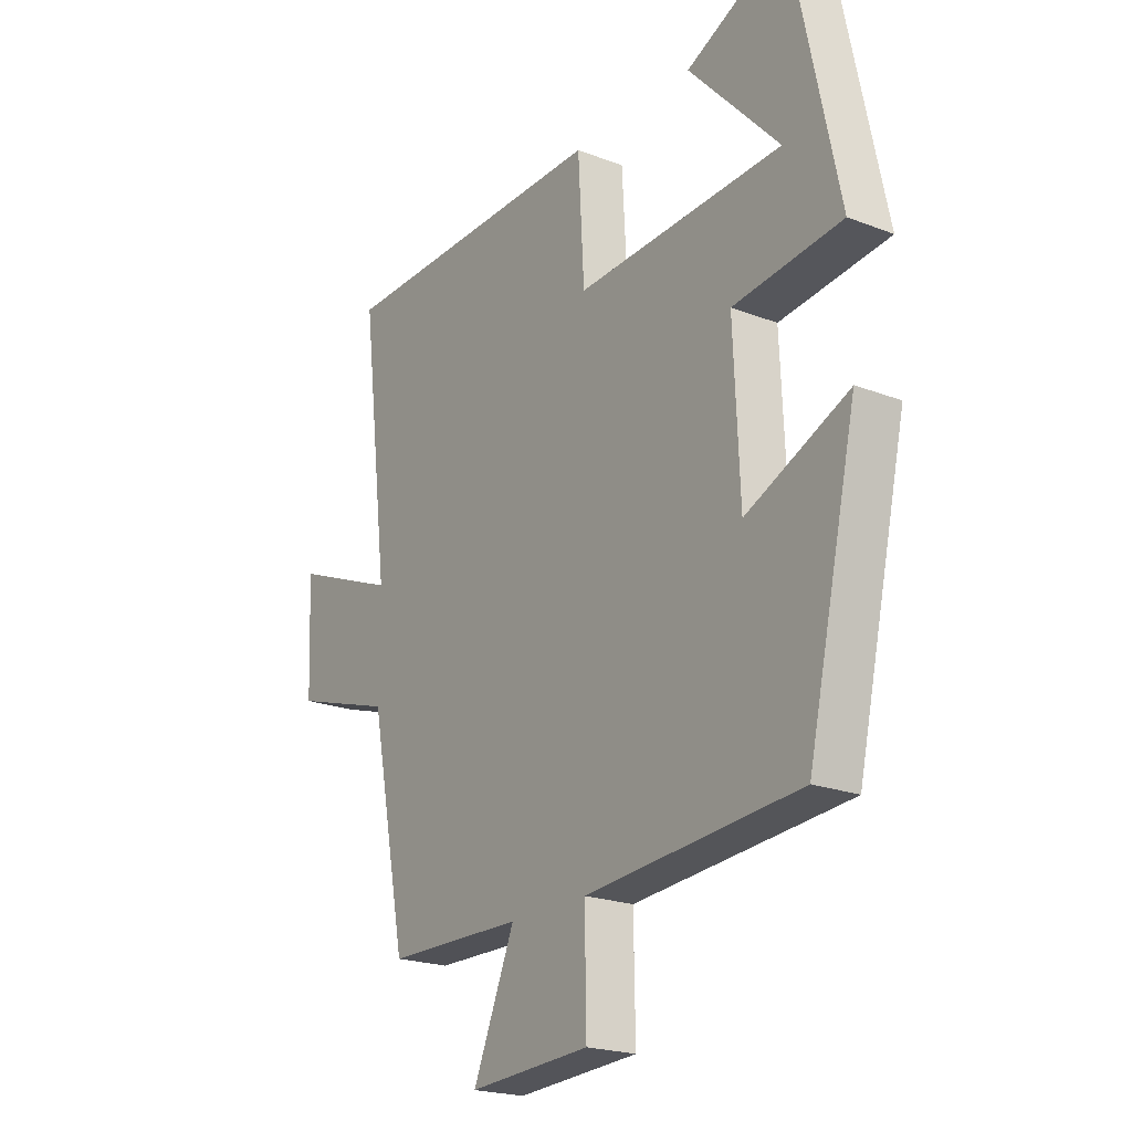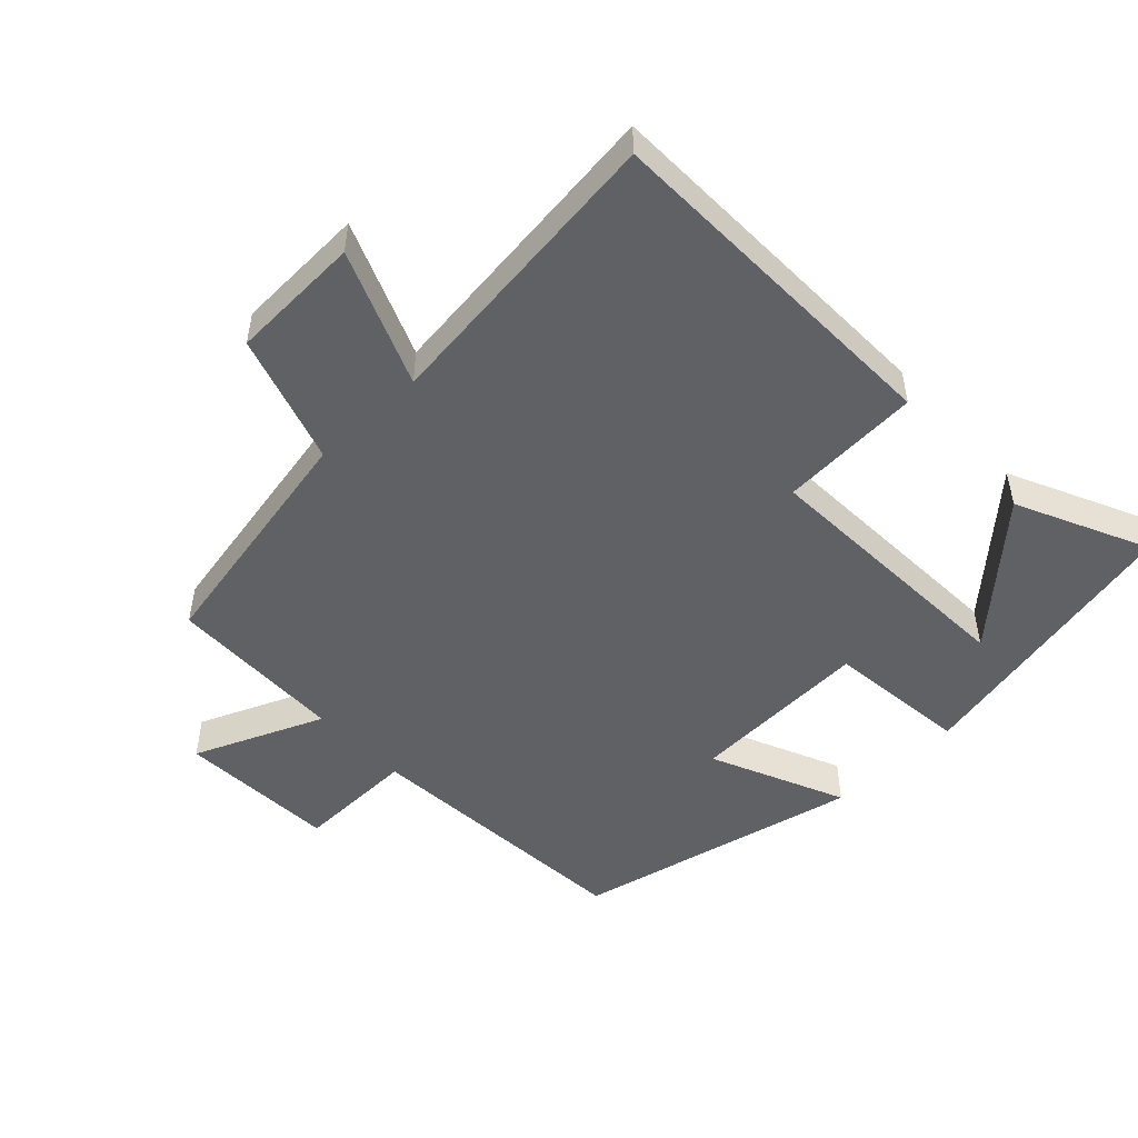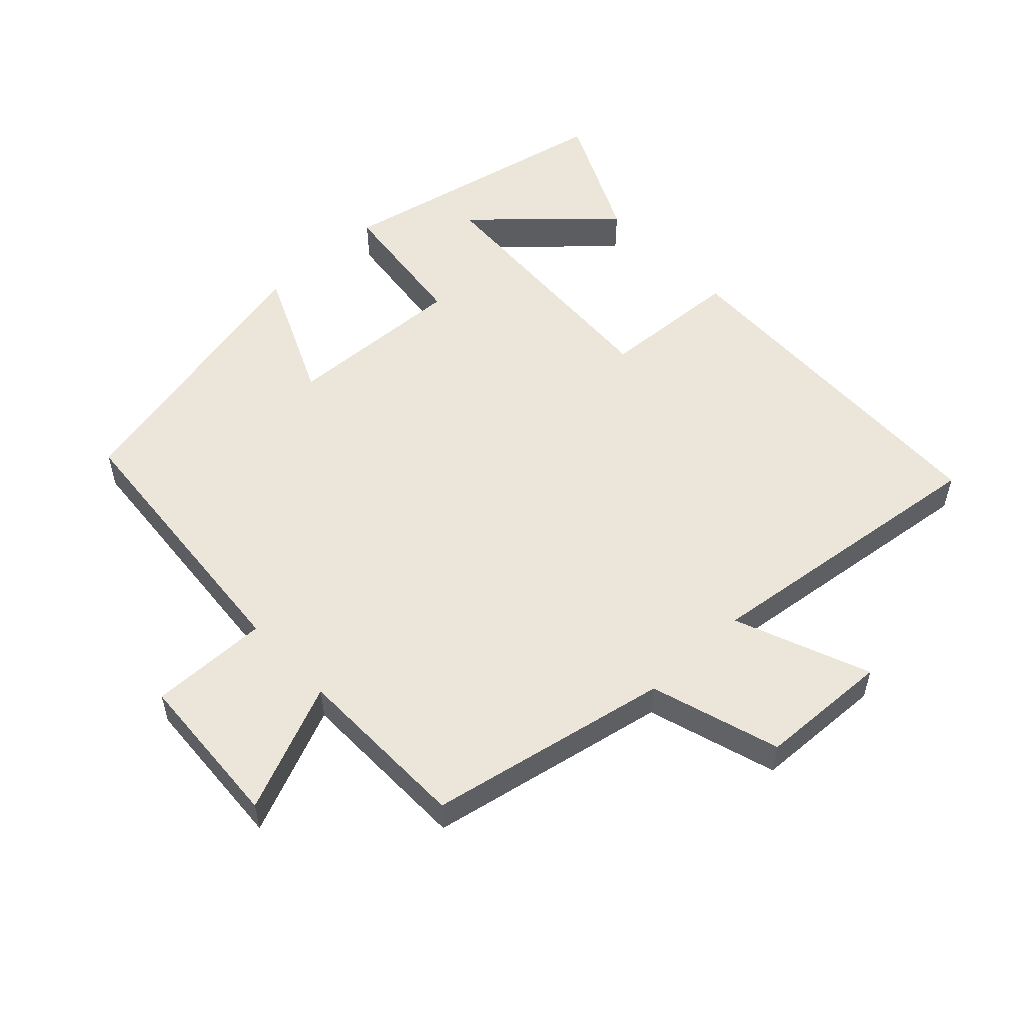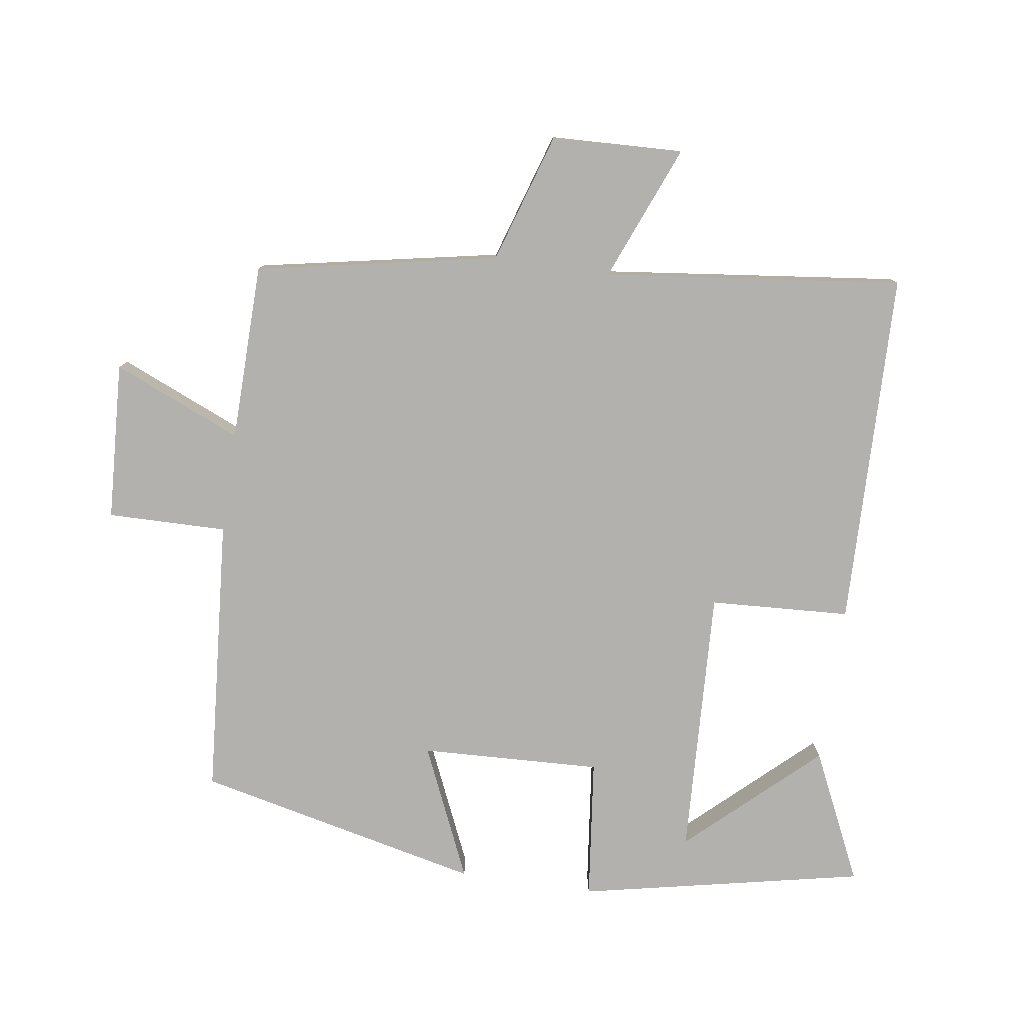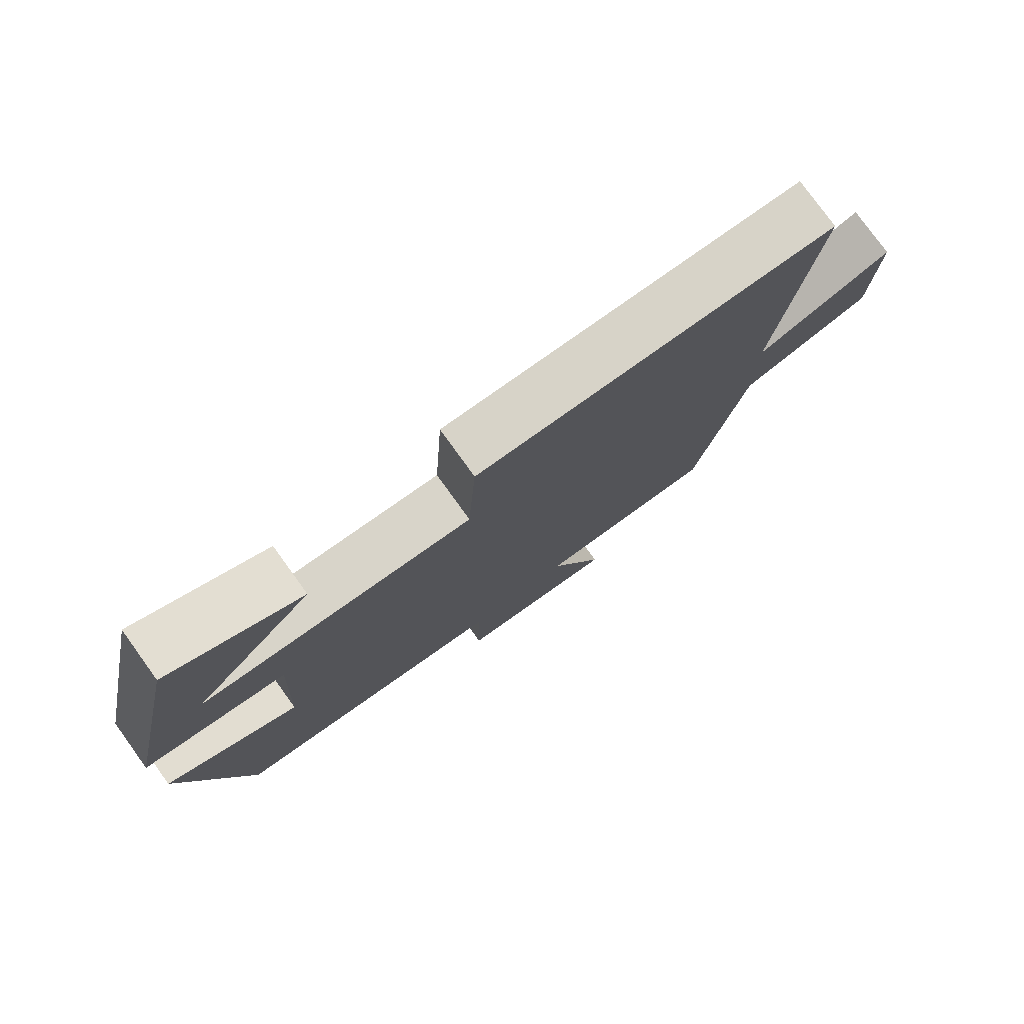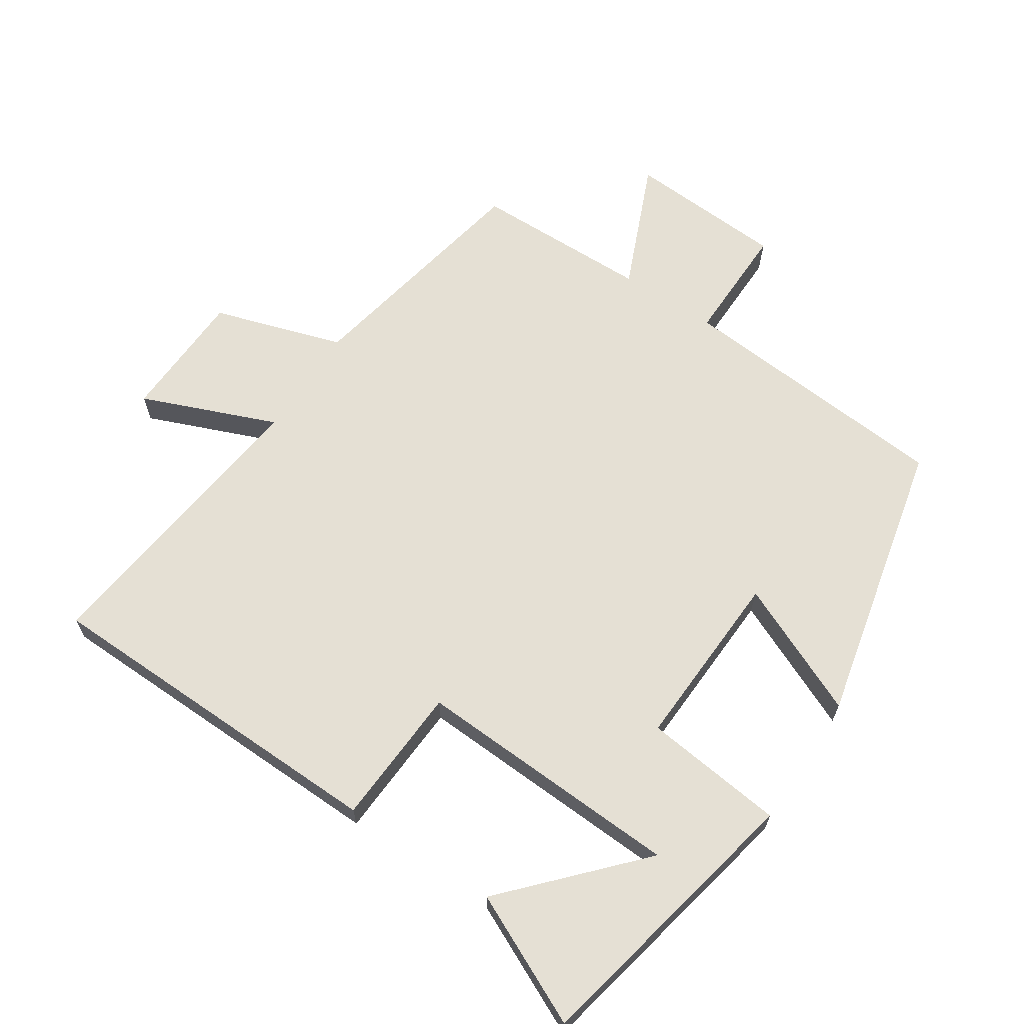
<metadata>
{"format":"obj","ext":"obj","renderer":"f3d","projection":"perspective","resolution":1024,"background":"white","views":[{"elev":-21.2,"azim":55.4,"up":"+Z"},{"elev":-50.3,"azim":-46.7,"up":"+Y"},{"elev":54.3,"azim":-133.2,"up":"+Y"},{"elev":-79.2,"azim":-98.5,"up":"+Y"},{"elev":78.0,"azim":144.2,"up":"+Z"},{"elev":65.5,"azim":33.3,"up":"+Y"}]}
</metadata>
<code>
v 0.404 0.07 -0.466
v -0.012 0.07 -0.5
v -0.009 0.07 -0.678
v -0.245 0.07 -0.692
v -0.164 0.07 -0.5
v -0.429 0.07 -0.496
v -0.5 0.07 -0.135
v -0.694 0.07 -0.074
v -0.702 0.07 0.122
v -0.5 0.07 0.041
v -0.554 0.07 0.487
v -0.022 0.07 0.5
v -0.01 0.07 0.29
v 0.392 0.07 0.31
v 0.216 0.07 0.5
v 0.41 0.07 0.592
v 0.5 0.07 0.167
v 0.289 0.07 0.142
v 0.301 0.07 -0.128
v 0.5 0.07 -0.039
v 0.404 0 -0.466
v -0.012 0 -0.5
v -0.009 0 -0.678
v -0.245 0 -0.692
v -0.164 0 -0.5
v -0.429 0 -0.496
v -0.5 0 -0.135
v -0.694 0 -0.074
v -0.702 0 0.122
v -0.5 0 0.041
v -0.554 0 0.487
v -0.022 0 0.5
v -0.01 0 0.29
v 0.392 0 0.31
v 0.216 0 0.5
v 0.41 0 0.592
v 0.5 0 0.167
v 0.289 0 0.142
v 0.301 0 -0.128
v 0.5 0 -0.039
f 19 20 1 2
f 18 19 2
f 14 15 16
f 14 16 17
f 13 14 17 18
f 10 11 12 13
f 7 8 9 10
f 13 18 2
f 10 13 2
f 7 10 2
f 6 7 2
f 5 6 2
f 2 3 4 5
f 22 21 40 39
f 22 39 38
f 36 35 34
f 37 36 34
f 38 37 34 33
f 33 32 31 30
f 30 29 28 27
f 22 38 33
f 22 33 30
f 22 30 27
f 22 27 26
f 22 26 25
f 25 24 23 22
f 1 21 22 2
f 2 22 23 3
f 3 23 24 4
f 4 24 25 5
f 5 25 26 6
f 6 26 27 7
f 7 27 28 8
f 8 28 29 9
f 9 29 30 10
f 10 30 31 11
f 11 31 32 12
f 12 32 33 13
f 13 33 34 14
f 14 34 35 15
f 15 35 36 16
f 16 36 37 17
f 17 37 38 18
f 18 38 39 19
f 19 39 40 20
f 20 40 21 1

</code>
